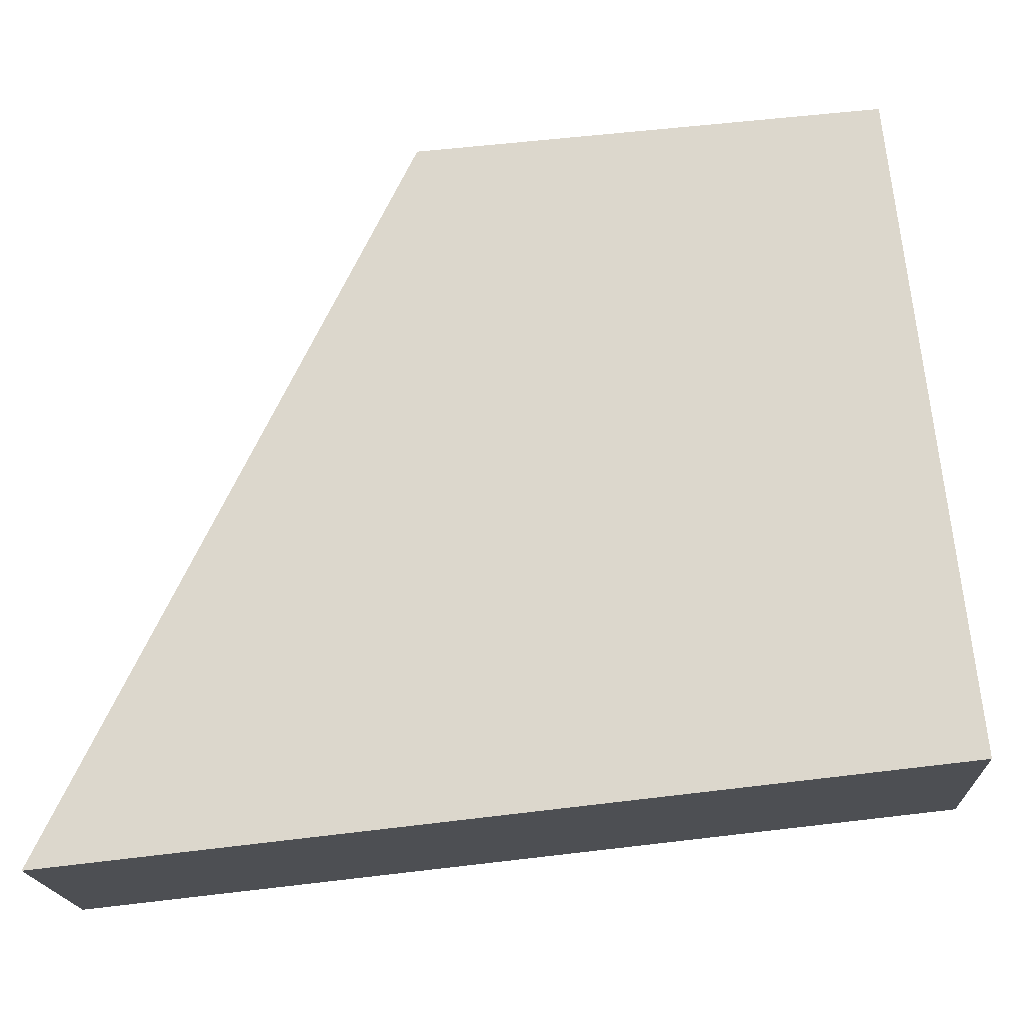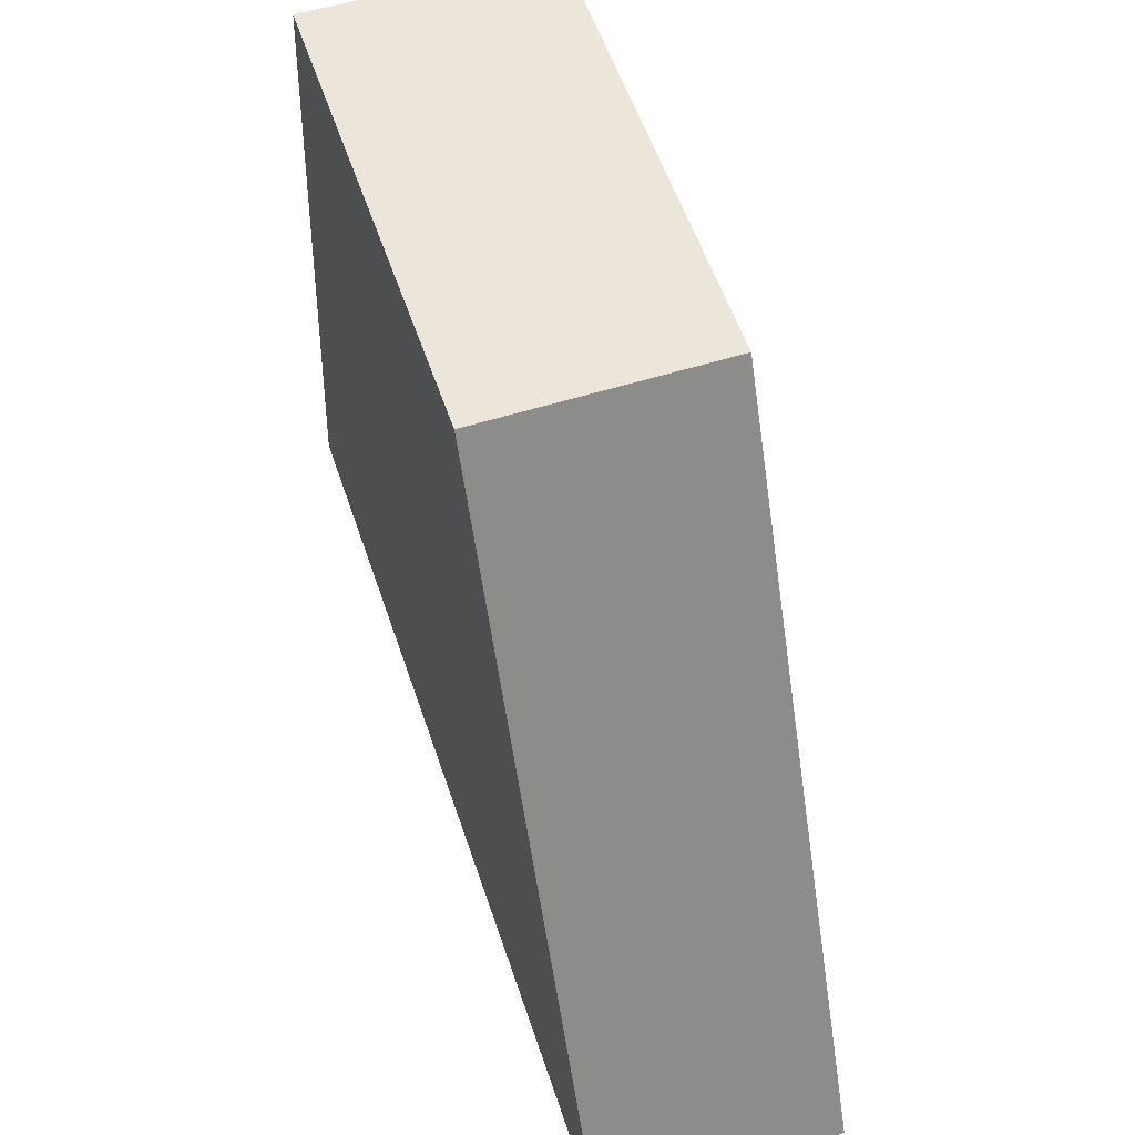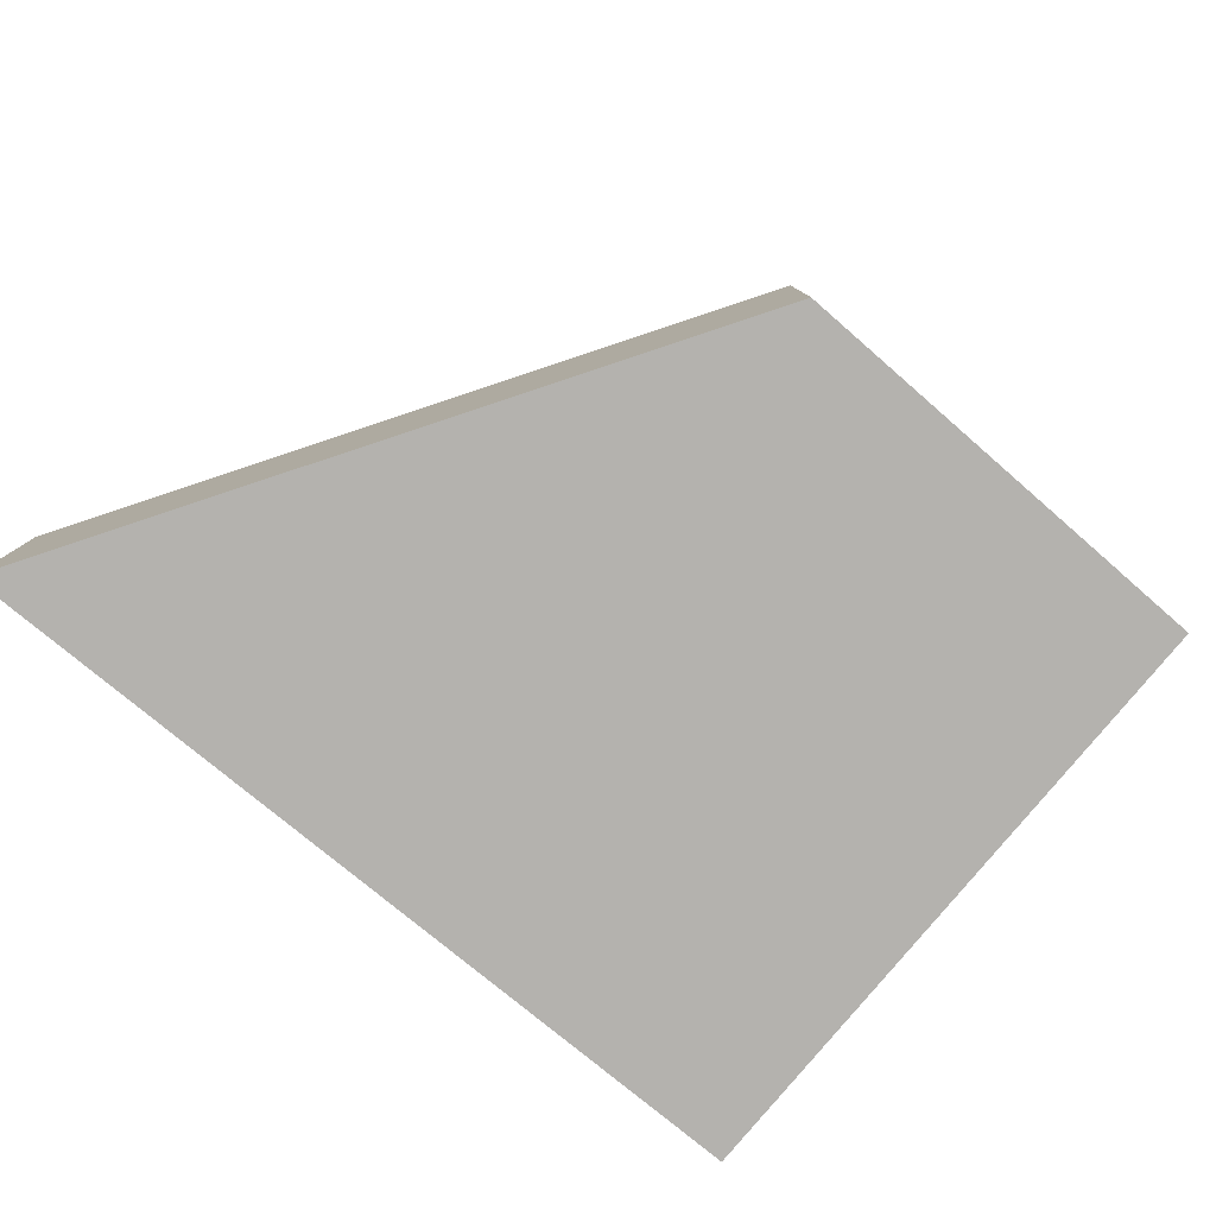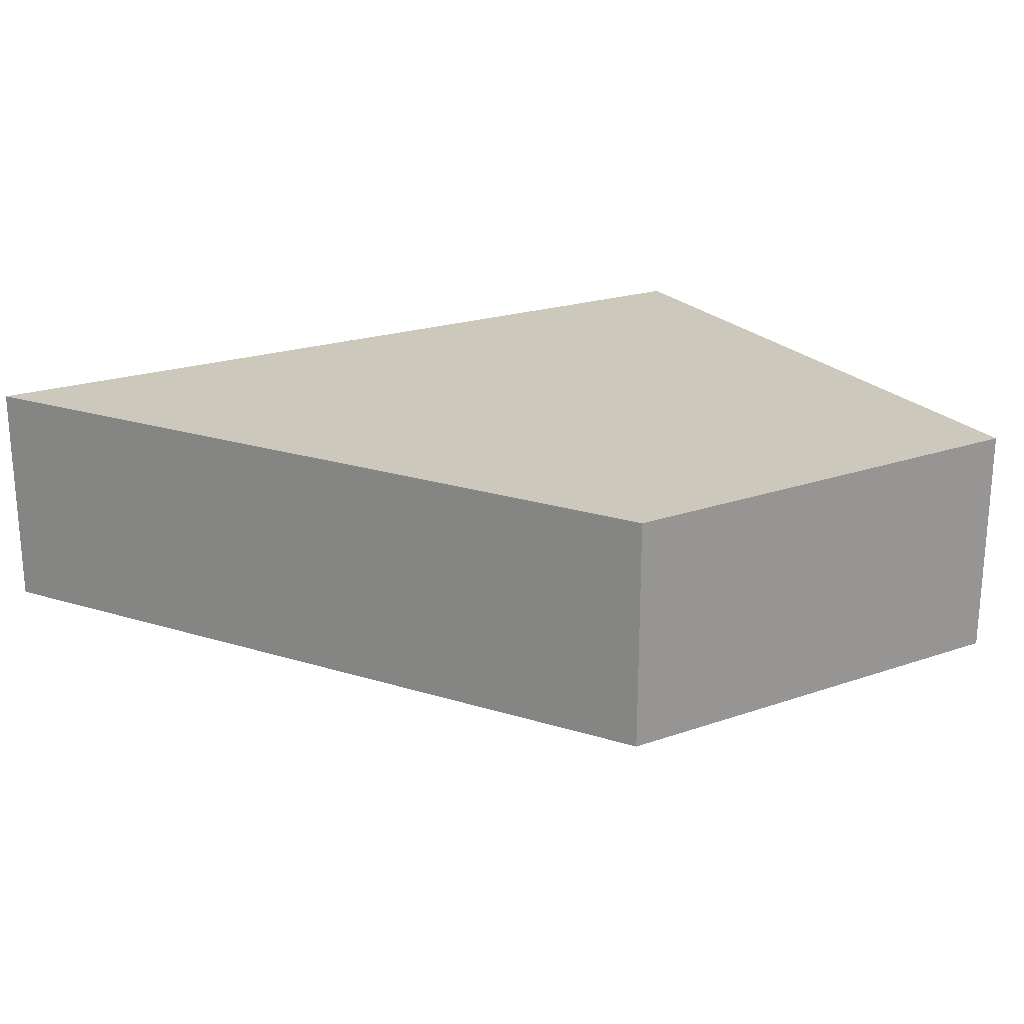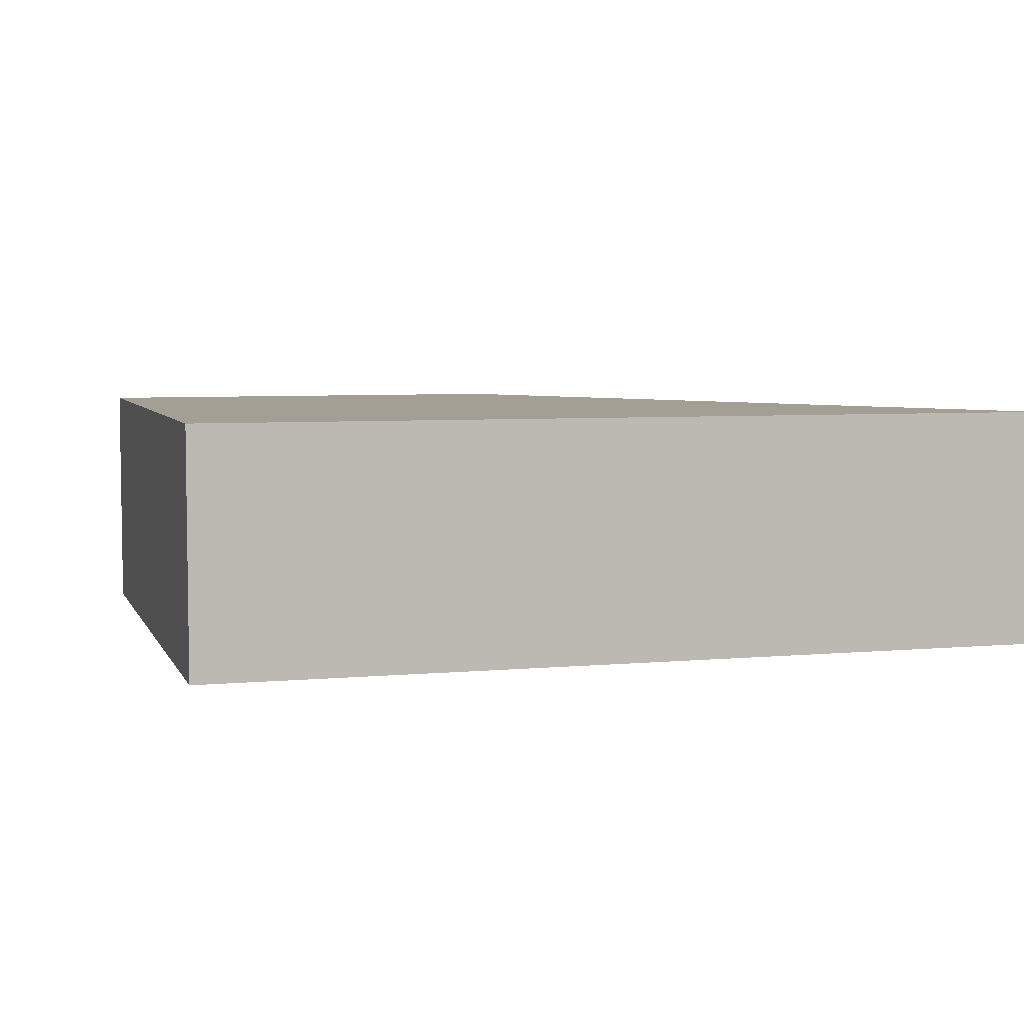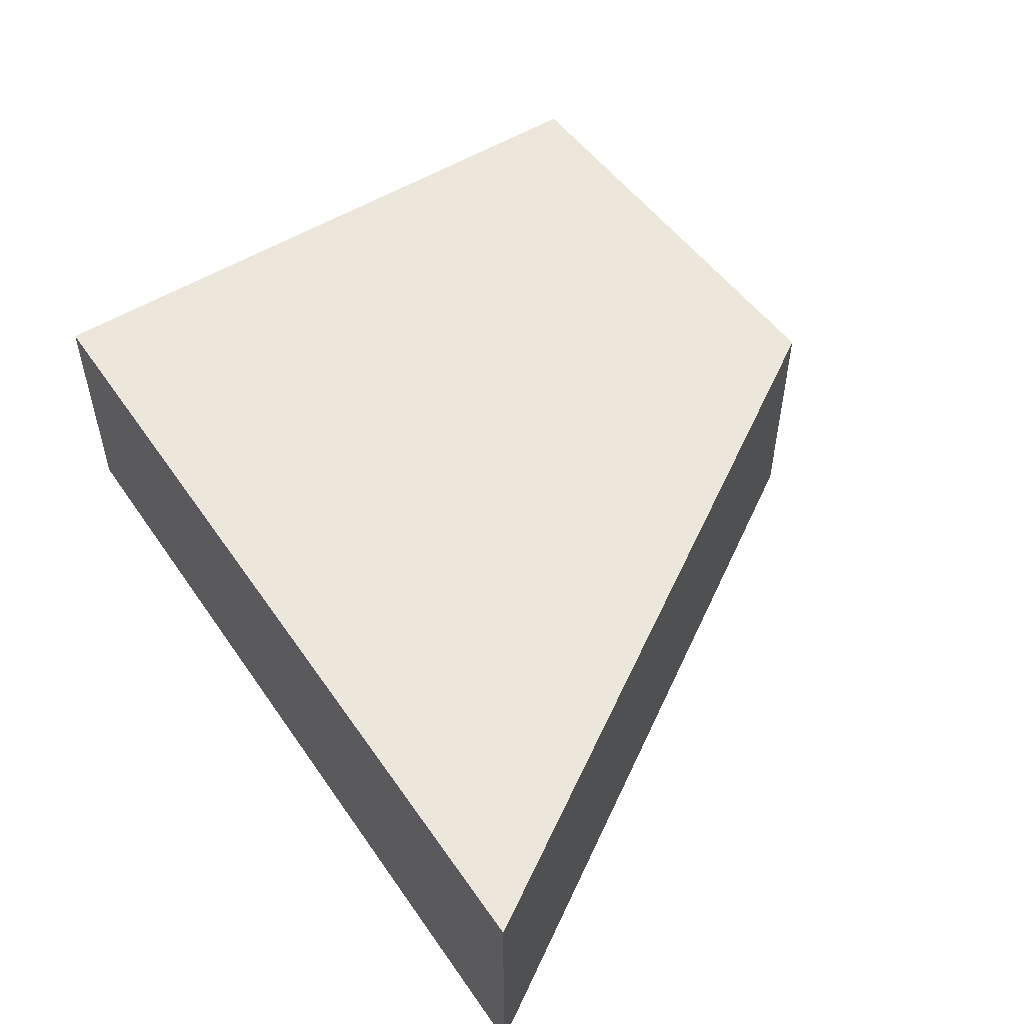
<metadata>
{"format":"obj","ext":"obj","renderer":"f3d","projection":"perspective","resolution":1024,"background":"white","views":[{"elev":-18.1,"azim":2.8,"up":"+Z"},{"elev":53.0,"azim":-108.9,"up":"+Z"},{"elev":-79.8,"azim":-45.5,"up":"+Y"},{"elev":22.2,"azim":-35.6,"up":"+Y"},{"elev":5.4,"azim":157.8,"up":"+Y"},{"elev":52.6,"azim":-129.7,"up":"+Y"}]}
</metadata>
<code>
v  10.96 3.047 1.285
v  4.379 3.047 8.926
v  10.11 3.047 9.371
v  10.97 3.047 1.176
v  0 3.047 1.866e-16
v  10.11 -5.738e-16 9.371
v  10.96 -7.868e-17 1.285
v  10.97 -7.201e-17 1.176
v  0 0 0
v  4.379 -5.466e-16 8.926
g defaultobject
f 1 2 3
f 2 1 4
f 2 4 5
f 6 1 3
f 1 6 7
f 1 7 4
f 4 7 8
f 8 5 4
f 5 8 9
f 9 2 5
f 2 9 10
f 10 3 2
f 3 10 6
f 10 7 6
f 7 10 9
f 7 9 8

</code>
